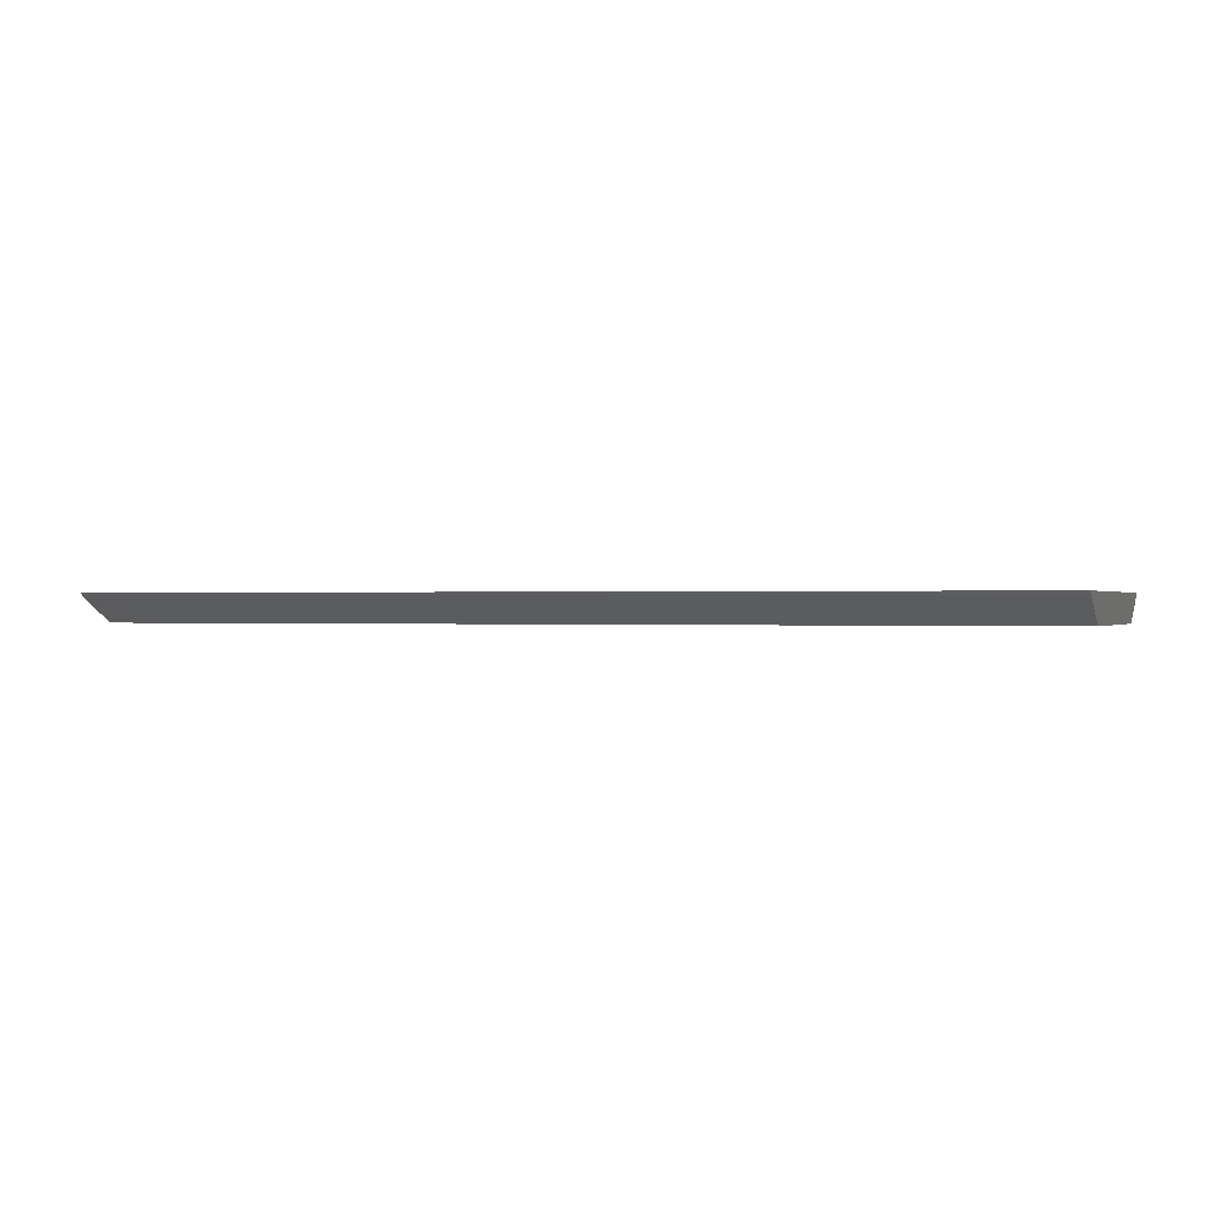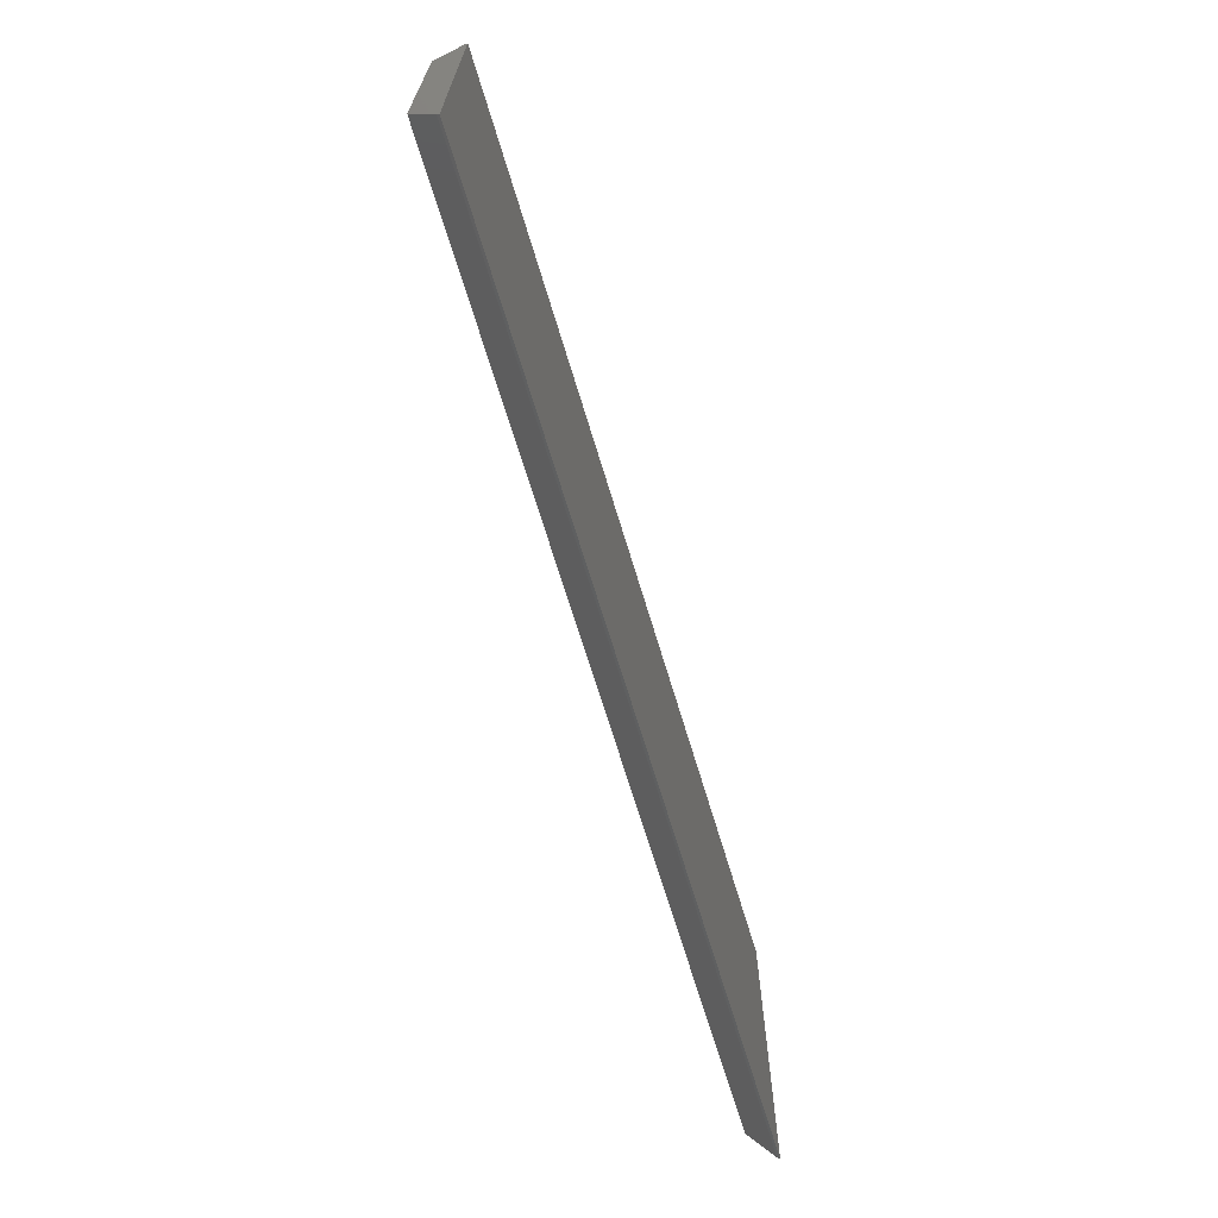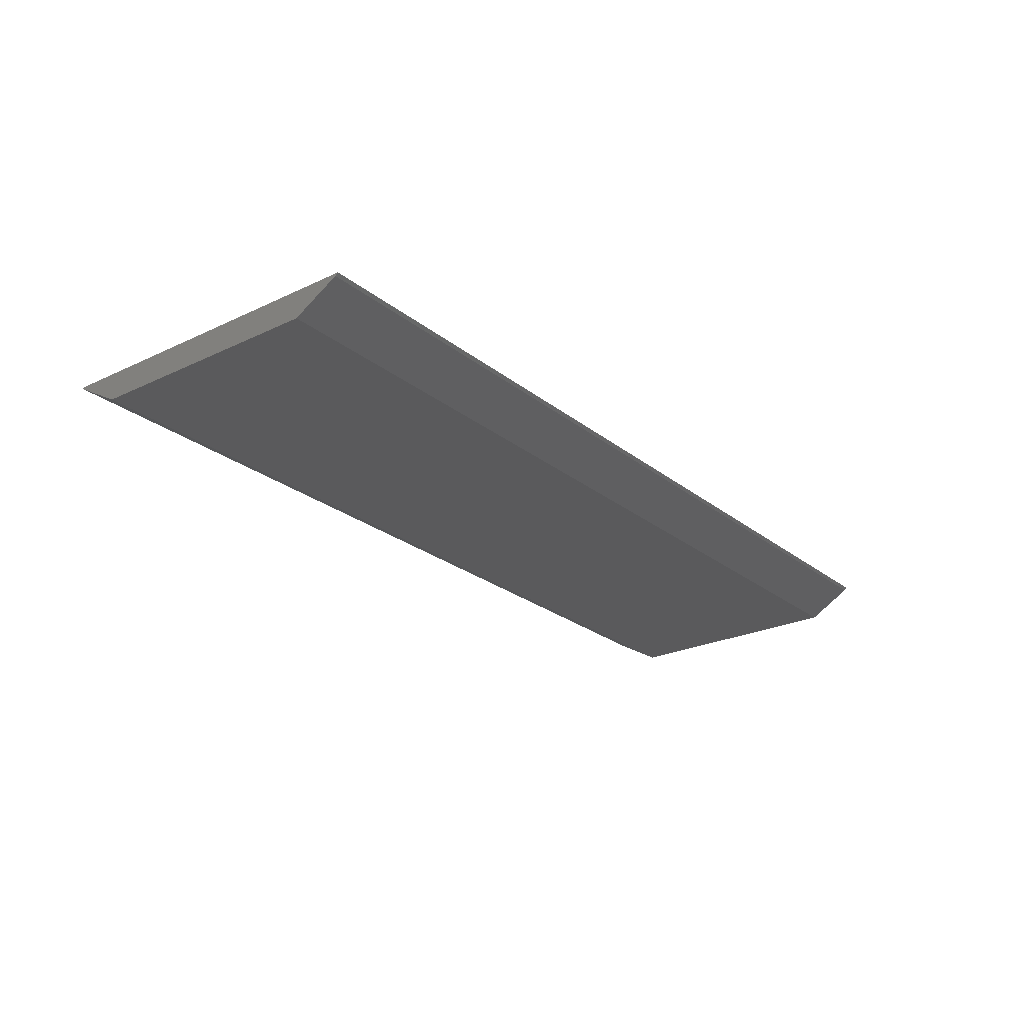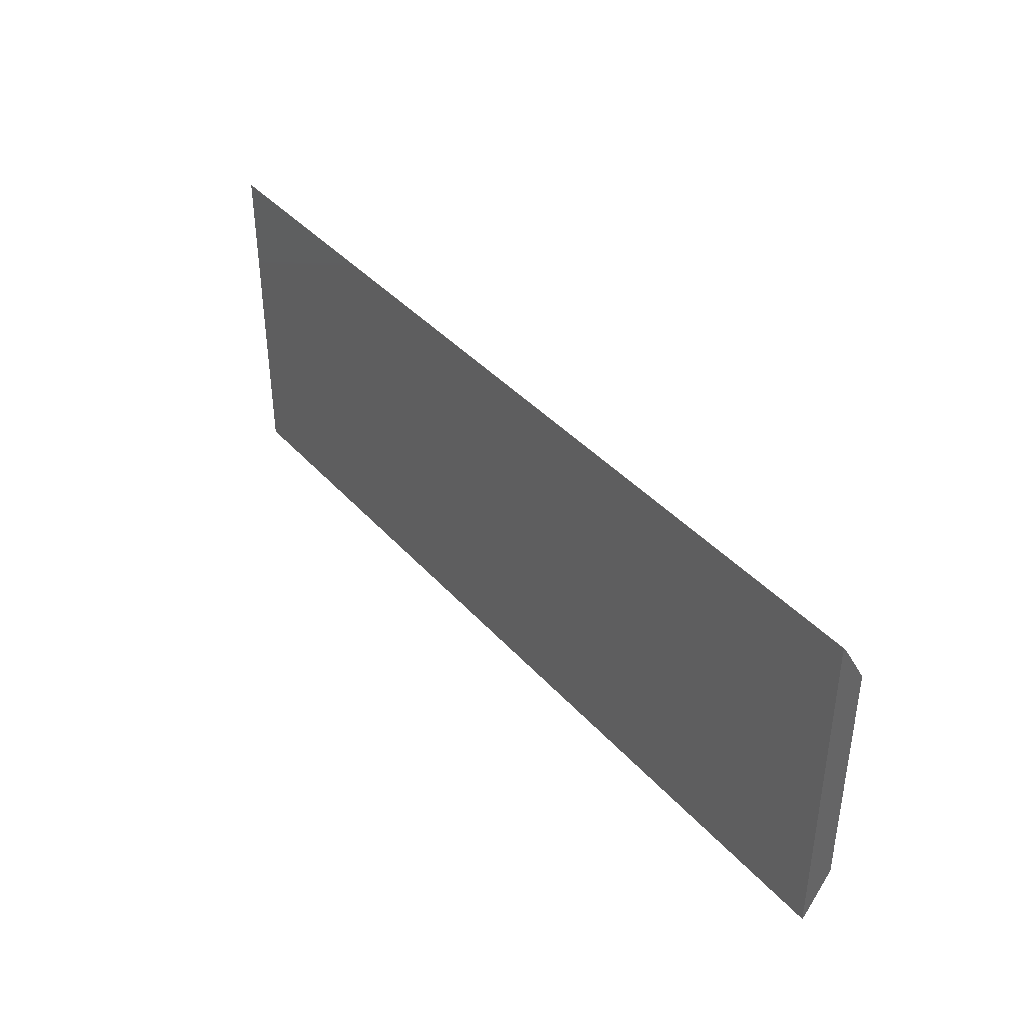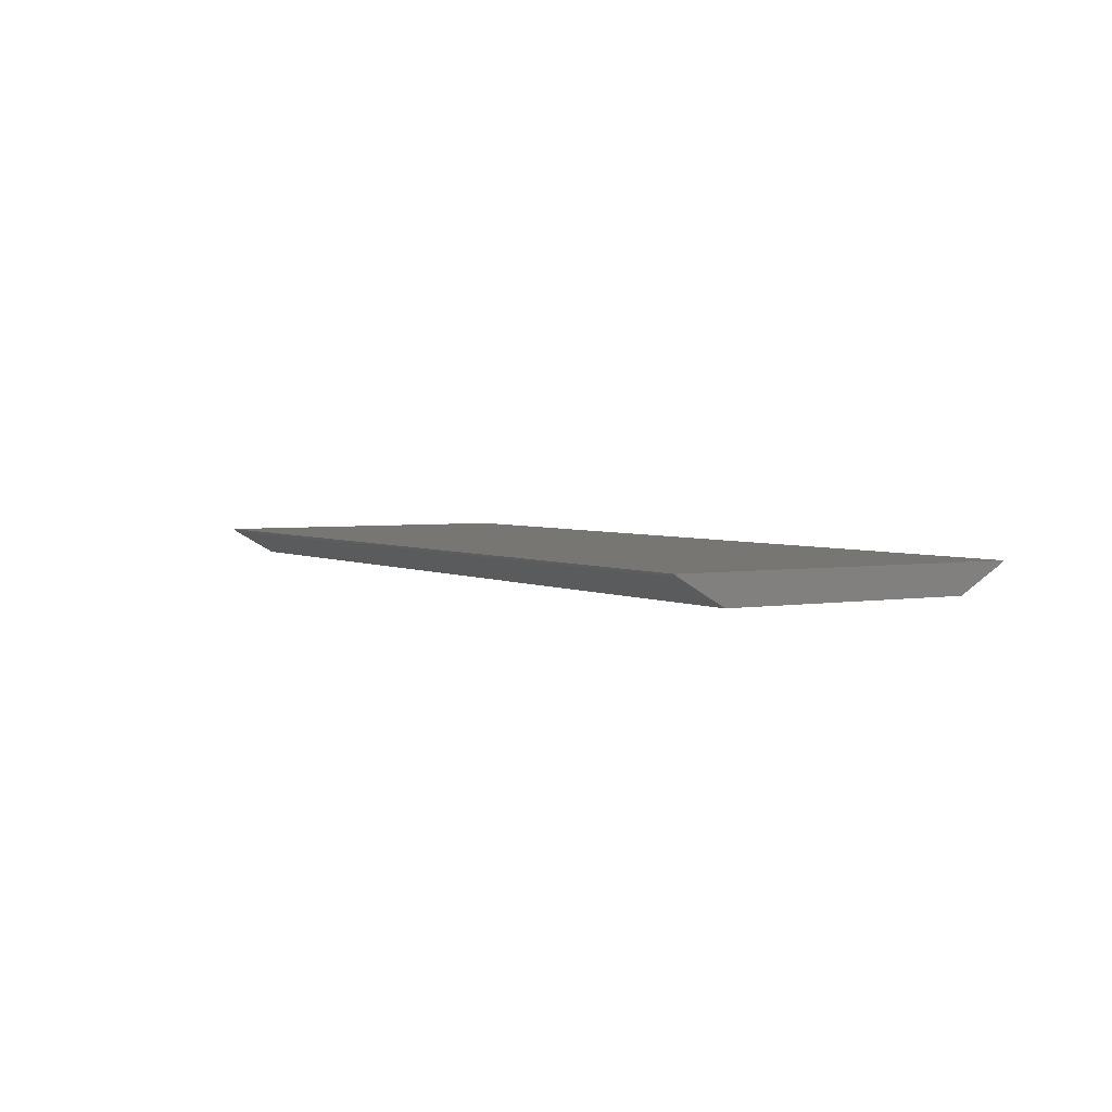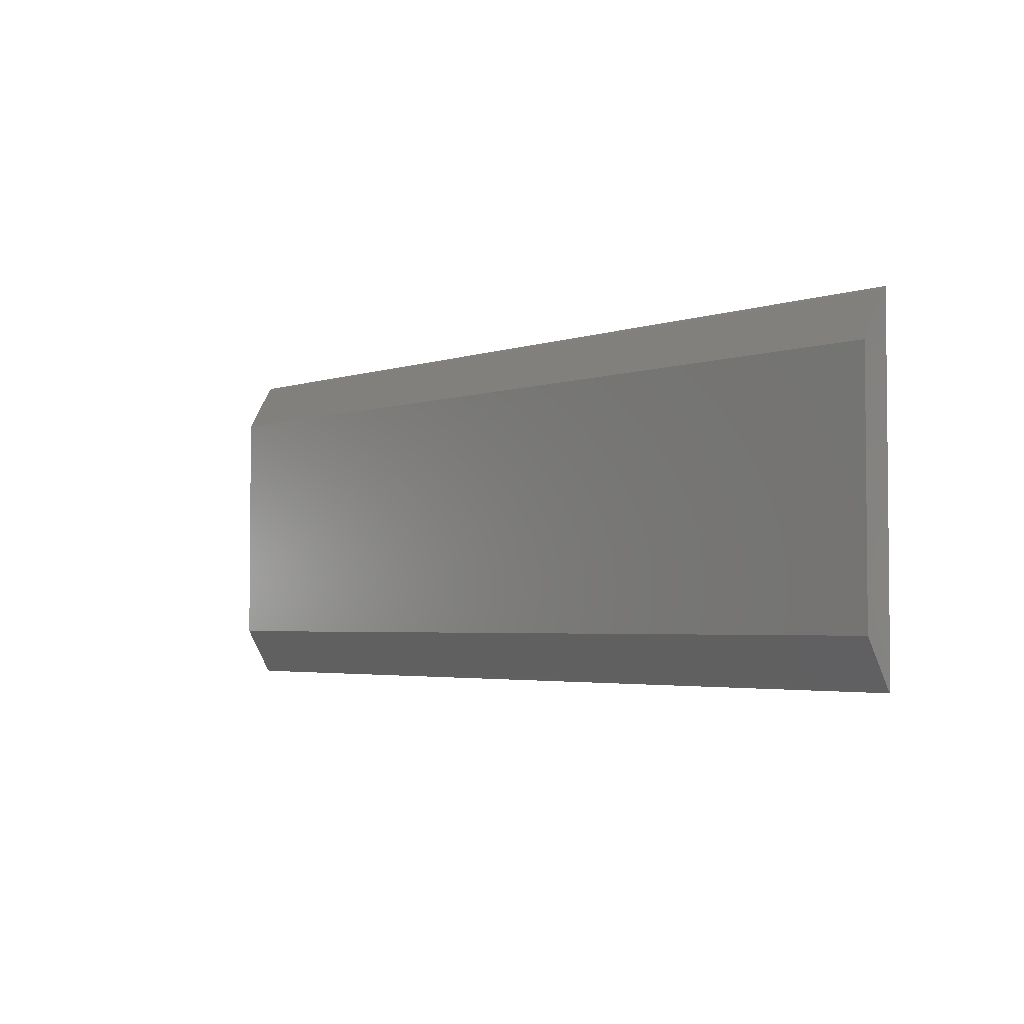
<metadata>
{"format":"stl","ext":"stl","renderer":"f3d","projection":"perspective","resolution":1024,"background":"white","views":[{"elev":0.1,"azim":20.4,"up":"+Z"},{"elev":-67.6,"azim":-73.3,"up":"+Y"},{"elev":-24.4,"azim":127.9,"up":"+Z"},{"elev":39.3,"azim":53.3,"up":"+Y"},{"elev":3.3,"azim":59.3,"up":"+Z"},{"elev":-3.3,"azim":-130.7,"up":"+Y"}]}
</metadata>
<code>
# stl→obj: 12 verts, 20 faces
v -0.44 -0.1587 0.08157
v 0.44 -0.1162 0.057
v 0.44 -0.1587 0.08157
v -0.44 -0.1162 0.057
v -0.44 0.1587 0.08157
v 0.44 0.1614 0.084
v 0.44 0.1587 0.08157
v -0.44 0.1614 0.084
v -0.44 0.1162 0.057
v -0.44 -0.1614 0.084
v 0.44 0.1162 0.057
v 0.44 -0.1614 0.084
f 1 2 3
f 2 1 4
f 5 6 7
f 6 5 8
f 9 8 5
f 4 8 9
f 10 4 1
f 4 10 8
f 9 7 11
f 7 9 5
f 10 3 12
f 3 10 1
f 6 11 7
f 6 2 11
f 12 2 6
f 2 12 3
f 8 12 6
f 12 8 10
f 4 11 2
f 11 4 9

</code>
